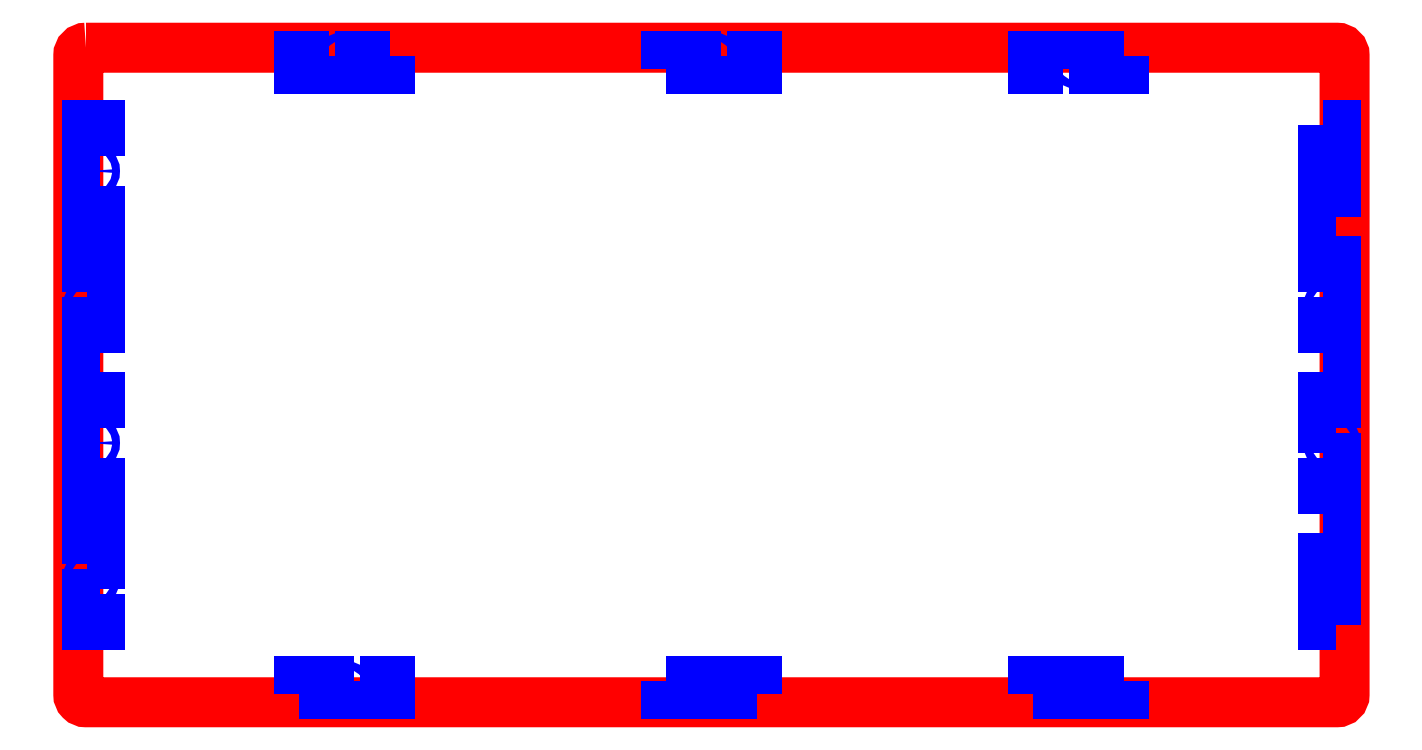
<metadata>
{"format":"dxf","ext":"dxf","renderer":"ezdxf+matplotlib","layout":"modelspace","background":"white","min_lineweight":24,"dpi":150}
</metadata>
<code>
0
SECTION
2
ENTITIES
0
LWPOLYLINE
8
OUTER_LOOP
90
8
70
1
10
3.297e-11
20
214
42
0.4142
10
-2.5
20
211.5
10
-2.5
20
2.5
42
0.4142
10
-1.531e-16
20
1.776e-14
10
409
20
0
42
0.4142
10
411.5
20
2.5
10
411.5
20
211.5
42
0.4142
10
409
20
214
0
LWPOLYLINE
8
INNER_LOOP
90
4
70
1
10
339.5
20
211.2
10
339.5
20
207
10
329.5
20
207
10
329.5
20
211.2
0
LWPOLYLINE
8
INNER_LOOP
90
4
70
1
10
404.5
20
55.33
10
408.7
20
55.33
10
408.7
20
45.33
10
404.5
20
45.33
0
LWPOLYLINE
8
INNER_LOOP
90
4
70
1
10
309.5
20
2.8
10
309.5
20
7
10
319.5
20
7
10
319.5
20
2.8
0
LWPOLYLINE
8
INNER_LOOP
90
4
70
1
10
319.5
20
207
10
309.5
20
207
10
309.5
20
211.2
10
319.5
20
211.2
0
LWPOLYLINE
8
INNER_LOOP
90
4
70
1
10
339.5
20
7
10
339.5
20
2.8
10
329.5
20
2.8
10
329.5
20
7
0
CIRCLE
8
INNER_LOOP
10
-1.695
20
40.33
30
0
40
1.25
210
0
220
0
230
-1
0
CIRCLE
8
INNER_LOOP
10
-407.3
20
40.33
30
0
40
1.25
210
0
220
0
230
-1
0
CIRCLE
8
INNER_LOOP
10
-324.5
20
4.195
30
0
40
1.25
210
0
220
0
230
-1
0
CIRCLE
8
INNER_LOOP
10
-324.5
20
209.8
30
0
40
1.25
210
0
220
0
230
-1
0
LWPOLYLINE
8
INNER_LOOP
90
4
70
1
10
408.7
20
25.33
10
404.5
20
25.33
10
404.5
20
35.33
10
408.7
20
35.33
0
LWPOLYLINE
8
INNER_LOOP
90
4
70
1
10
4.5
20
35.33
10
4.5
20
25.33
10
0.3
20
25.33
10
0.3
20
35.33
0
LWPOLYLINE
8
INNER_LOOP
90
4
70
1
10
79.5
20
211.2
10
79.5
20
207
10
69.5
20
207
10
69.5
20
211.2
0
LWPOLYLINE
8
INNER_LOOP
90
4
70
1
10
209.5
20
211.2
10
219.5
20
211.2
10
219.5
20
207
10
209.5
20
207
0
LWPOLYLINE
8
INNER_LOOP
90
4
70
1
10
189.5
20
7
10
199.5
20
7
10
199.5
20
2.8
10
189.5
20
2.8
0
CIRCLE
8
INNER_LOOP
10
-204.5
20
4.195
30
0
40
1.25
210
0
220
0
230
-1
0
LWPOLYLINE
8
INNER_LOOP
90
4
70
1
10
219.5
20
2.8
10
209.5
20
2.8
10
209.5
20
7
10
219.5
20
7
0
LWPOLYLINE
8
INNER_LOOP
90
4
70
1
10
189.5
20
207
10
189.5
20
211.2
10
199.5
20
211.2
10
199.5
20
207
0
LWPOLYLINE
8
INNER_LOOP
90
4
70
1
10
0.3
20
45.33
10
0.3
20
55.33
10
4.5
20
55.33
10
4.5
20
45.33
0
CIRCLE
8
INNER_LOOP
10
-204.5
20
209.8
30
0
40
1.25
210
0
220
0
230
-1
0
CIRCLE
8
INNER_LOOP
10
-84.5
20
4.195
30
0
40
1.25
210
0
220
0
230
-1
0
LWPOLYLINE
8
INNER_LOOP
90
4
70
1
10
69.5
20
2.8
10
69.5
20
7
10
79.5
20
7
10
79.5
20
2.8
0
LWPOLYLINE
8
INNER_LOOP
90
4
70
1
10
4.5
20
178.7
10
0.3
20
178.7
10
0.3
20
188.7
10
4.5
20
188.7
0
LWPOLYLINE
8
INNER_LOOP
90
4
70
1
10
4.5
20
168.7
10
4.5
20
158.7
10
0.3
20
158.7
10
0.3
20
168.7
0
CIRCLE
8
INNER_LOOP
10
-407.3
20
173.7
30
0
40
1.25
210
0
220
0
230
-1
0
LWPOLYLINE
8
INNER_LOOP
90
4
70
1
10
408.7
20
158.7
10
404.5
20
158.7
10
404.5
20
168.7
10
408.7
20
168.7
0
LWPOLYLINE
8
INNER_LOOP
90
4
70
1
10
404.5
20
188.7
10
408.7
20
188.7
10
408.7
20
178.7
10
404.5
20
178.7
0
LWPOLYLINE
8
INNER_LOOP
90
4
70
1
10
0.3
20
134.2
10
0.3
20
144.2
10
4.5
20
144.2
10
4.5
20
134.2
0
LWPOLYLINE
8
INNER_LOOP
90
4
70
1
10
404.5
20
114.2
10
404.5
20
124.2
10
408.7
20
124.2
10
408.7
20
114.2
0
CIRCLE
8
INNER_LOOP
10
-1.695
20
173.7
30
0
40
1.25
210
0
220
0
230
-1
0
LWPOLYLINE
8
INNER_LOOP
90
4
70
1
10
4.5
20
89.78
10
0.3
20
89.78
10
0.3
20
99.78
10
4.5
20
99.78
0
LWPOLYLINE
8
INNER_LOOP
90
4
70
1
10
99.5
20
211.2
10
99.5
20
207
10
89.5
20
207
10
89.5
20
211.2
0
LWPOLYLINE
8
INNER_LOOP
90
4
70
1
10
404.5
20
134.2
10
404.5
20
144.2
10
408.7
20
144.2
10
408.7
20
134.2
0
LWPOLYLINE
8
INNER_LOOP
90
4
70
1
10
404.5
20
79.78
10
408.7
20
79.78
10
408.7
20
69.78
10
404.5
20
69.78
0
LWPOLYLINE
8
INNER_LOOP
90
4
70
1
10
4.5
20
114.2
10
0.3
20
114.2
10
0.3
20
124.2
10
4.5
20
124.2
0
LWPOLYLINE
8
INNER_LOOP
90
4
70
1
10
4.5
20
79.78
10
4.5
20
69.78
10
0.3
20
69.78
10
0.3
20
79.78
0
CIRCLE
8
INNER_LOOP
10
-407.3
20
84.78
30
0
40
1.25
210
0
220
0
230
-1
0
LWPOLYLINE
8
INNER_LOOP
90
4
70
1
10
408.7
20
89.78
10
404.5
20
89.78
10
404.5
20
99.78
10
408.7
20
99.78
0
CIRCLE
8
INNER_LOOP
10
-407.3
20
129.2
30
0
40
1.25
210
0
220
0
230
-1
0
CIRCLE
8
INNER_LOOP
10
-1.695
20
84.78
30
0
40
1.25
210
0
220
0
230
-1
0
CIRCLE
8
INNER_LOOP
10
-1.695
20
129.2
30
0
40
1.25
210
0
220
0
230
-1
0
LWPOLYLINE
8
INNER_LOOP
90
4
70
1
10
89.5
20
7
10
99.5
20
7
10
99.5
20
2.8
10
89.5
20
2.8
0
CIRCLE
8
INNER_LOOP
10
-84.5
20
209.8
30
0
40
1.25
210
0
220
0
230
-1
0
ENDSEC
0
EOF

</code>
